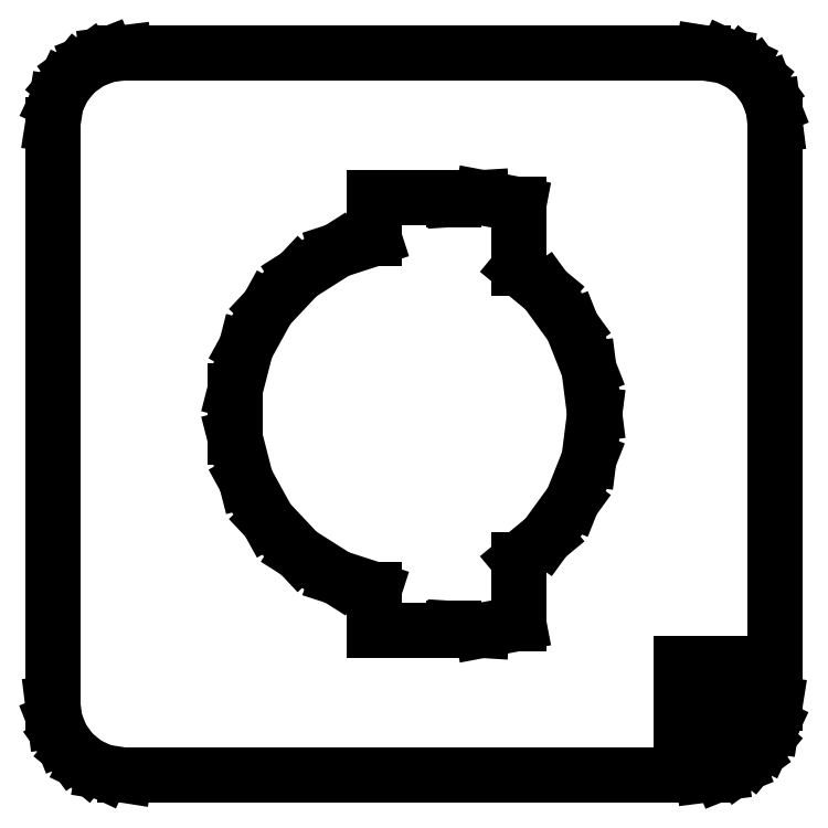
<metadata>
{"format":"dxf","ext":"dxf","renderer":"ezdxf+matplotlib","layout":"modelspace","background":"white","min_lineweight":24,"dpi":150}
</metadata>
<code>
0
SECTION
2
ENTITIES
0
LINE
8
0
10
21.24
20
-24.84
11
22.41
21
-24.38
0
LINE
8
0
10
22.41
20
-24.38
11
23.42
21
-23.64
0
LINE
8
0
10
23.42
20
-23.64
11
24.22
21
-22.68
0
LINE
8
0
10
24.22
20
-22.68
11
24.76
21
-21.55
0
LINE
8
0
10
24.76
20
-21.55
11
25
21
-20
0
LINE
8
0
10
25
20
-20
11
25
21
20
0
LINE
8
0
10
25
20
20
11
24.84
21
21.24
0
LINE
8
0
10
24.84
20
21.24
11
24.38
21
22.41
0
LINE
8
0
10
24.38
20
22.41
11
23.64
21
23.42
0
LINE
8
0
10
23.64
20
23.42
11
22.68
21
24.22
0
LINE
8
0
10
22.68
20
24.22
11
21.55
21
24.76
0
LINE
8
0
10
21.55
20
24.76
11
20
21
25
0
LINE
8
0
10
20
20
25
11
-20
21
25
0
LINE
8
0
10
-20
20
25
11
-21.24
21
24.84
0
LINE
8
0
10
-21.24
20
24.84
11
-22.41
21
24.38
0
LINE
8
0
10
-22.41
20
24.38
11
-23.42
21
23.64
0
LINE
8
0
10
-23.42
20
23.64
11
-24.22
21
22.68
0
LINE
8
0
10
-24.22
20
22.68
11
-24.76
21
21.55
0
LINE
8
0
10
-24.76
20
21.55
11
-25
21
20
0
LINE
8
0
10
-25
20
20
11
-25
21
-20
0
LINE
8
0
10
-25
20
-20
11
-24.84
21
-21.24
0
LINE
8
0
10
-24.84
20
-21.24
11
-24.38
21
-22.41
0
LINE
8
0
10
-24.38
20
-22.41
11
-23.64
21
-23.42
0
LINE
8
0
10
-23.64
20
-23.42
11
-22.68
21
-24.22
0
LINE
8
0
10
-22.68
20
-24.22
11
-21.55
21
-24.76
0
LINE
8
0
10
-21.55
20
-24.76
11
-20
21
-25
0
LINE
8
0
10
-20
20
-25
11
20
21
-25
0
LINE
8
0
10
20
20
-25
11
21.24
21
-24.84
0
LINE
8
0
10
-2.75
20
-15
11
-2.75
21
-12.15
0
LINE
8
0
10
-2.75
20
-12.15
11
-5.322
21
-11.31
0
LINE
8
0
10
-5.322
20
-11.31
11
-7.968
21
-9.631
0
LINE
8
0
10
-7.968
20
-9.631
11
-10.11
21
-7.347
0
LINE
8
0
10
-10.11
20
-7.347
11
-11.62
21
-4.602
0
LINE
8
0
10
-11.62
20
-4.602
11
-12.4
21
-1.567
0
LINE
8
0
10
-12.4
20
-1.567
11
-12.4
21
1.567
0
LINE
8
0
10
-12.4
20
1.567
11
-11.62
21
4.602
0
LINE
8
0
10
-11.62
20
4.602
11
-10.11
21
7.347
0
LINE
8
0
10
-10.11
20
7.347
11
-7.968
21
9.631
0
LINE
8
0
10
-7.968
20
9.631
11
-5.322
21
11.31
0
LINE
8
0
10
-5.322
20
11.31
11
-2.75
21
12.15
0
LINE
8
0
10
-2.75
20
12.15
11
-2.75
21
15
0
LINE
8
0
10
-2.75
20
15
11
2.75
21
15
0
LINE
8
0
10
2.75
20
15
11
2.75
21
14.85
0
LINE
8
0
10
2.75
20
14.85
11
4.692
21
14.97
0
LINE
8
0
10
4.692
20
14.97
11
7.25
21
14.48
0
LINE
8
0
10
7.25
20
14.48
11
7.25
21
10.1
0
LINE
8
0
10
7.25
20
10.1
11
9.112
21
8.557
0
LINE
8
0
10
9.112
20
8.557
11
10.95
21
6.022
0
LINE
8
0
10
10.95
20
6.022
11
12.11
21
3.109
0
LINE
8
0
10
12.11
20
3.109
11
12.5
21
0
0
LINE
8
0
10
12.5
20
0
11
12.11
21
-3.109
0
LINE
8
0
10
12.11
20
-3.109
11
10.95
21
-6.022
0
LINE
8
0
10
10.95
20
-6.022
11
9.112
21
-8.557
0
LINE
8
0
10
9.112
20
-8.557
11
7.25
21
-10.1
0
LINE
8
0
10
7.25
20
-10.1
11
7.25
21
-14.48
0
LINE
8
0
10
7.25
20
-14.48
11
4.692
21
-14.97
0
LINE
8
0
10
4.692
20
-14.97
11
2.75
21
-14.85
0
LINE
8
0
10
2.75
20
-14.85
11
2.75
21
-15
0
LINE
8
0
10
2.75
20
-15
11
-2.75
21
-15
0
LINE
8
0
10
18.5
20
-18.75
11
18.5
21
-17.25
0
LINE
8
0
10
18.5
20
-17.25
11
21.5
21
-17.25
0
LINE
8
0
10
21.5
20
-17.25
11
21.5
21
-18.75
0
LINE
8
0
10
21.5
20
-18.75
11
18.5
21
-18.75
0
LINE
8
0
10
18.5
20
-22.75
11
18.5
21
-21.25
0
LINE
8
0
10
18.5
20
-21.25
11
21.5
21
-21.25
0
LINE
8
0
10
21.5
20
-21.25
11
21.5
21
-22.75
0
LINE
8
0
10
21.5
20
-22.75
11
18.5
21
-22.75
0
ENDSEC
0
EOF

</code>
